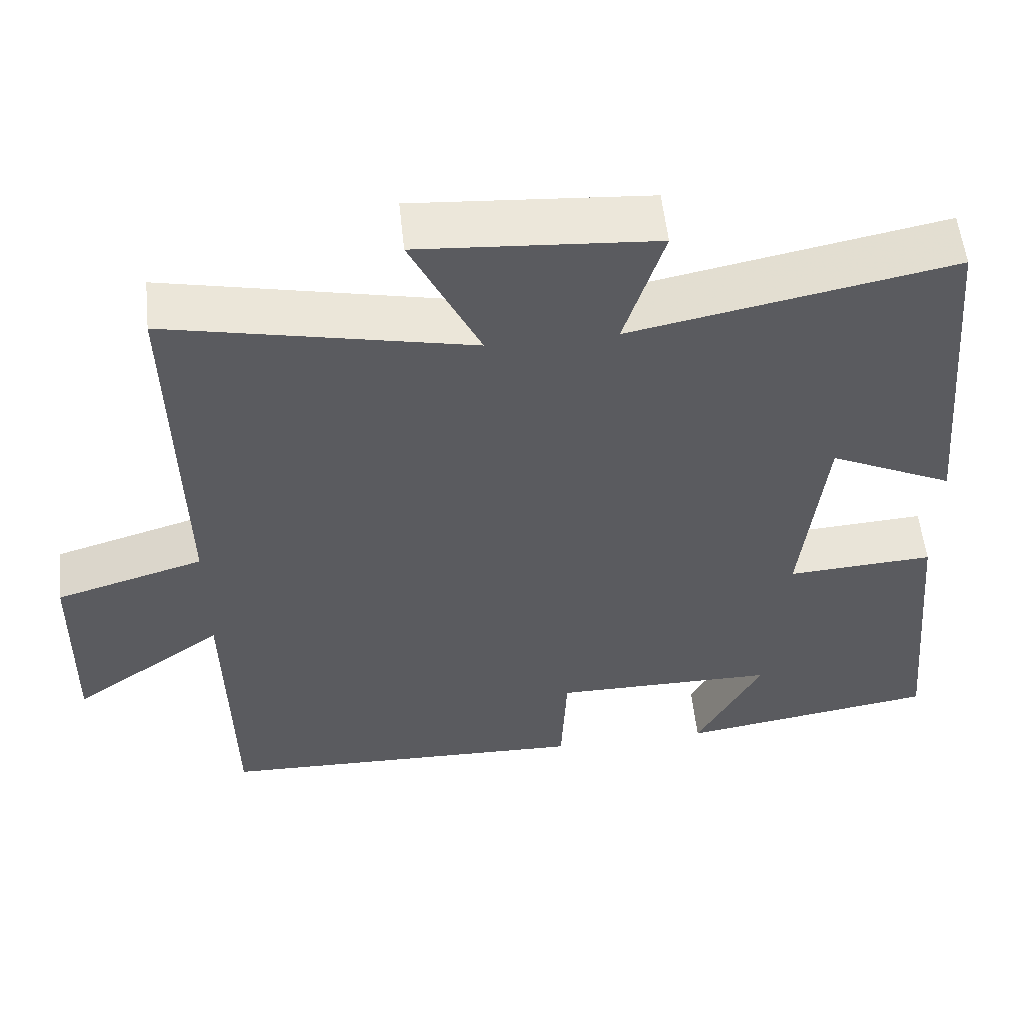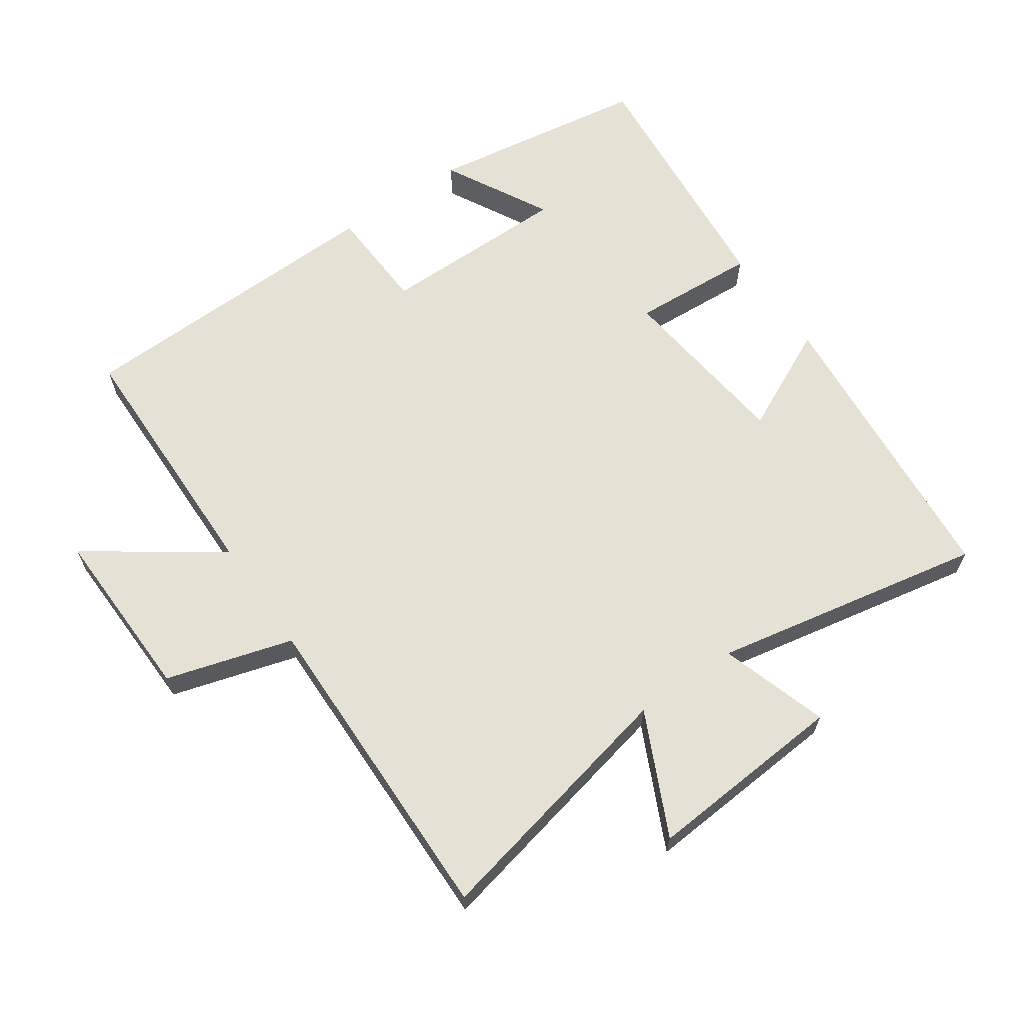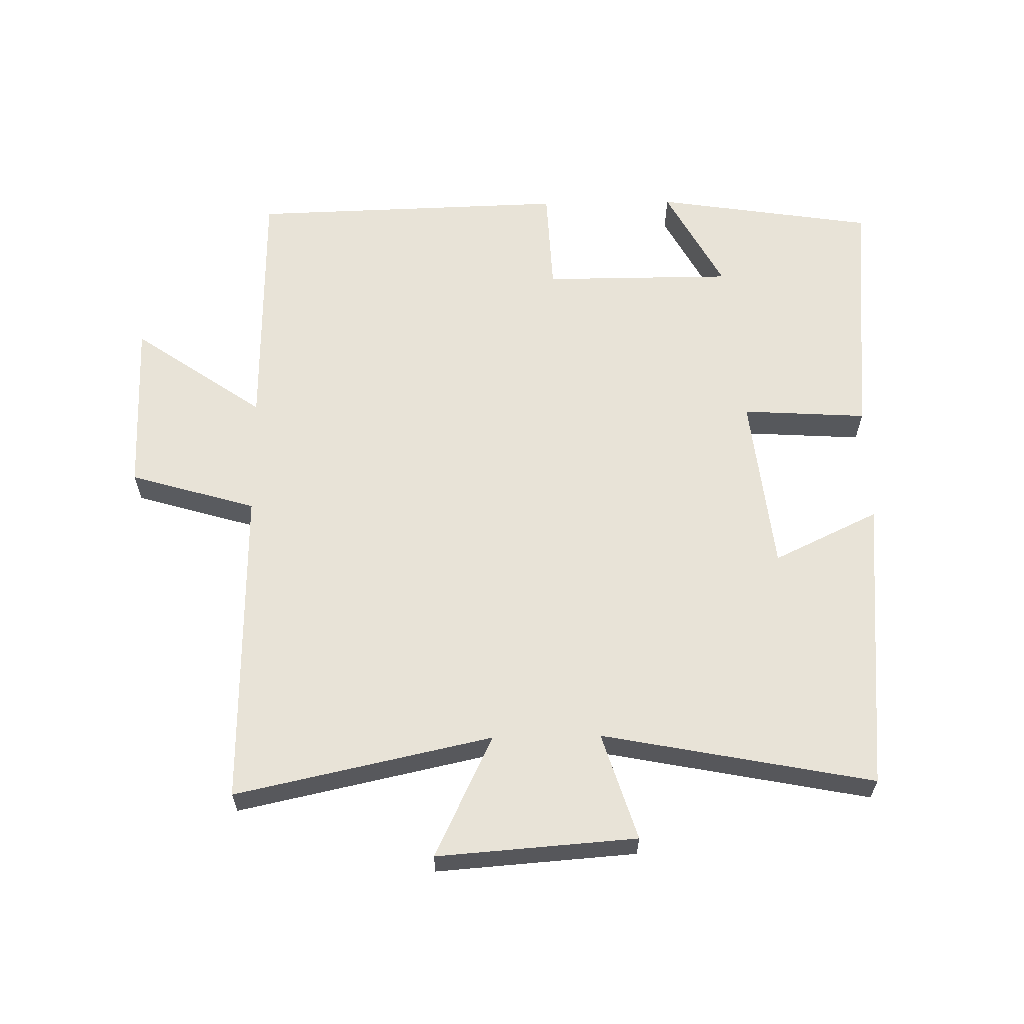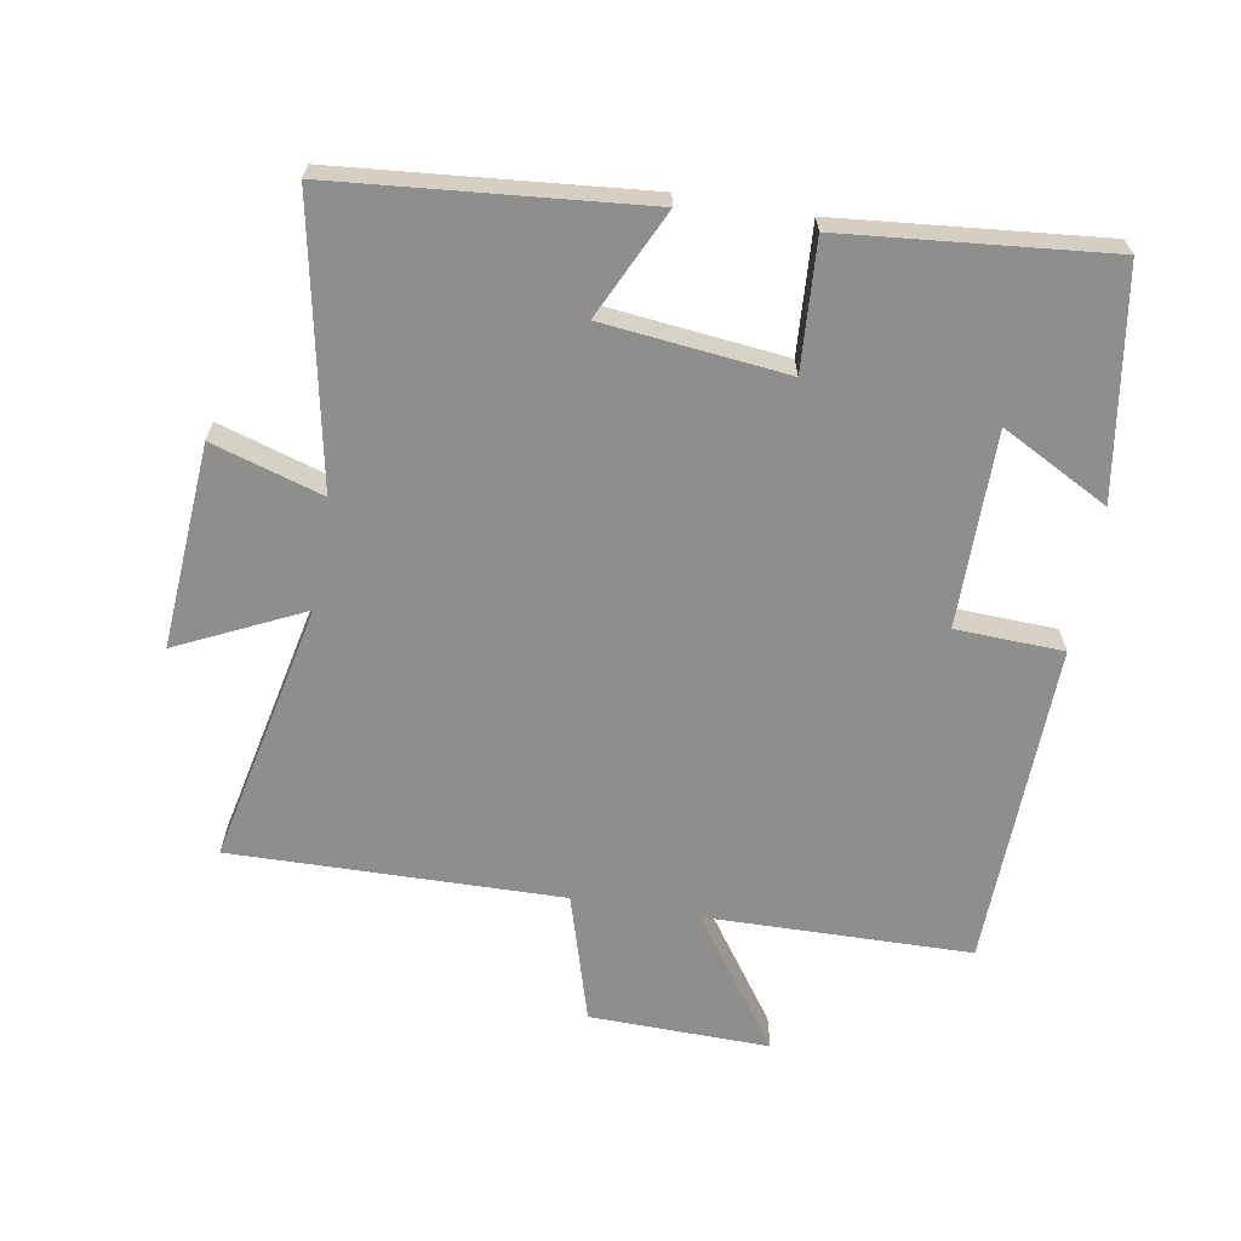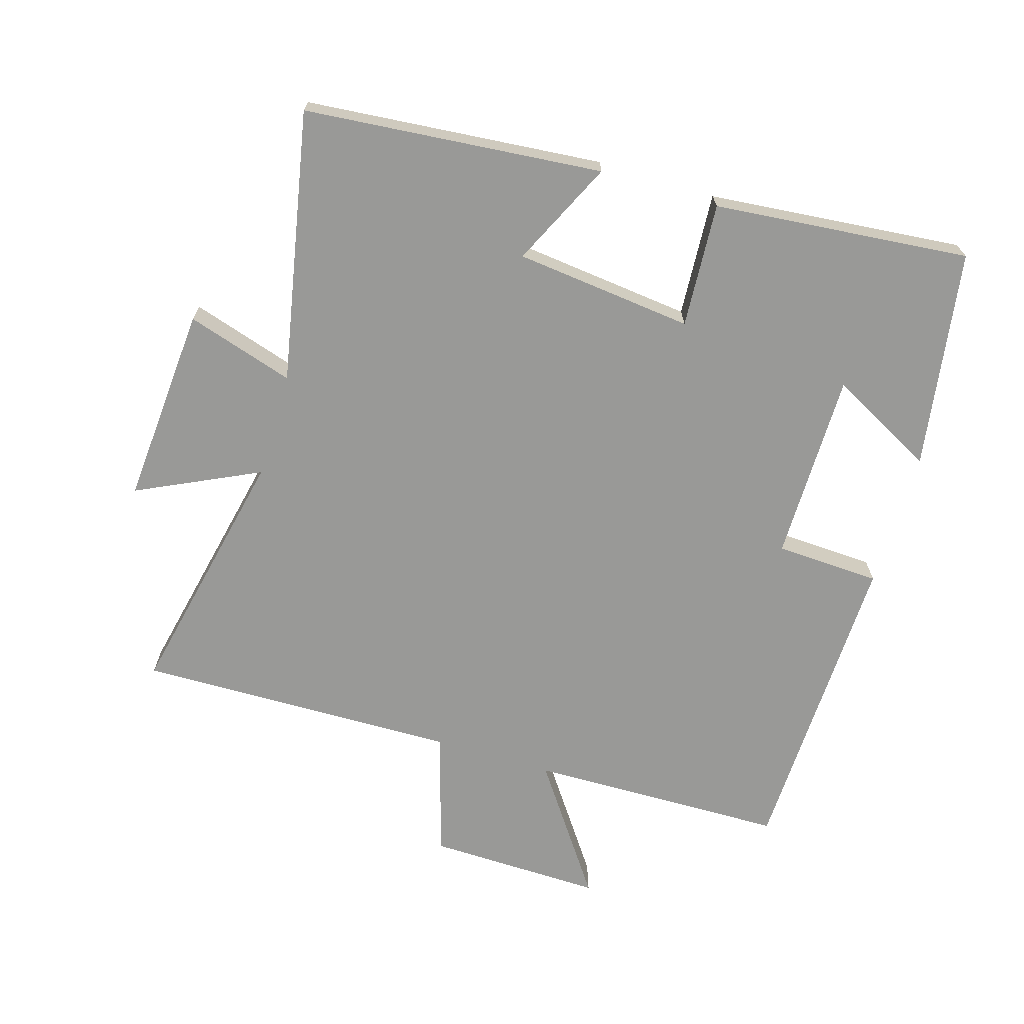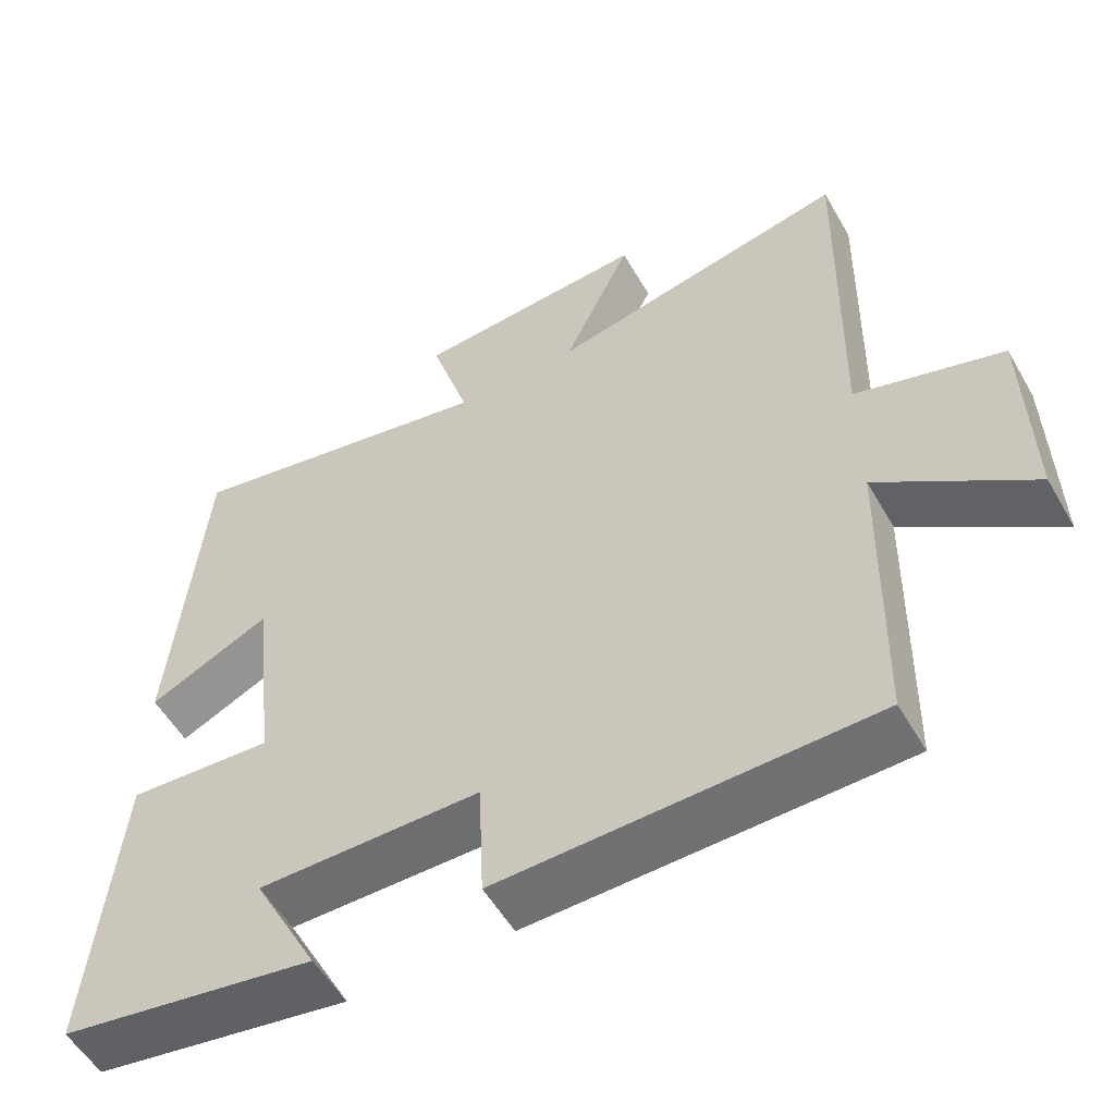
<metadata>
{"format":"obj","ext":"obj","renderer":"f3d","projection":"perspective","resolution":1024,"background":"white","views":[{"elev":55.4,"azim":-6.1,"up":"+Z"},{"elev":64.1,"azim":-34.9,"up":"+Y"},{"elev":61.7,"azim":-1.1,"up":"+Y"},{"elev":-64.8,"azim":80.3,"up":"+Y"},{"elev":-68.8,"azim":73.2,"up":"+Y"},{"elev":-54.4,"azim":-150.5,"up":"+Z"}]}
</metadata>
<code>
v 0.537 0.07 -0.448
v 0.203 0.07 -0.5
v 0.288 0.07 -0.34
v -0.002 0.07 -0.34
v -0.009 0.07 -0.5
v -0.493 0.07 -0.487
v -0.5 0.07 -0.093
v -0.698 0.07 -0.232
v -0.692 0.07 0.036
v -0.5 0.07 0.093
v -0.509 0.07 0.584
v -0.118 0.07 0.5
v -0.207 0.07 0.686
v 0.097 0.07 0.664
v 0.046 0.07 0.5
v 0.459 0.07 0.581
v 0.5 0.07 0.127
v 0.34 0.07 0.203
v 0.31 0.07 -0.069
v 0.5 0.07 -0.057
v 0.537 0 -0.448
v 0.203 0 -0.5
v 0.288 0 -0.34
v -0.002 0 -0.34
v -0.009 0 -0.5
v -0.493 0 -0.487
v -0.5 0 -0.093
v -0.698 0 -0.232
v -0.692 0 0.036
v -0.5 0 0.093
v -0.509 0 0.584
v -0.118 0 0.5
v -0.207 0 0.686
v 0.097 0 0.664
v 0.046 0 0.5
v 0.459 0 0.581
v 0.5 0 0.127
v 0.34 0 0.203
v 0.31 0 -0.069
v 0.5 0 -0.057
f 19 20 1
f 15 16 17 18
f 15 18 19
f 12 13 14 15
f 12 15 19
f 10 11 12 19
f 7 8 9 10
f 4 5 6 7
f 3 4 7 10
f 1 2 3
f 1 3 10 19
f 21 40 39
f 38 37 36 35
f 39 38 35
f 35 34 33 32
f 39 35 32
f 39 32 31 30
f 30 29 28 27
f 27 26 25 24
f 30 27 24 23
f 23 22 21
f 39 30 23 21
f 1 21 22 2
f 2 22 23 3
f 3 23 24 4
f 4 24 25 5
f 5 25 26 6
f 6 26 27 7
f 7 27 28 8
f 8 28 29 9
f 9 29 30 10
f 10 30 31 11
f 11 31 32 12
f 12 32 33 13
f 13 33 34 14
f 14 34 35 15
f 15 35 36 16
f 16 36 37 17
f 17 37 38 18
f 18 38 39 19
f 19 39 40 20
f 20 40 21 1

</code>
